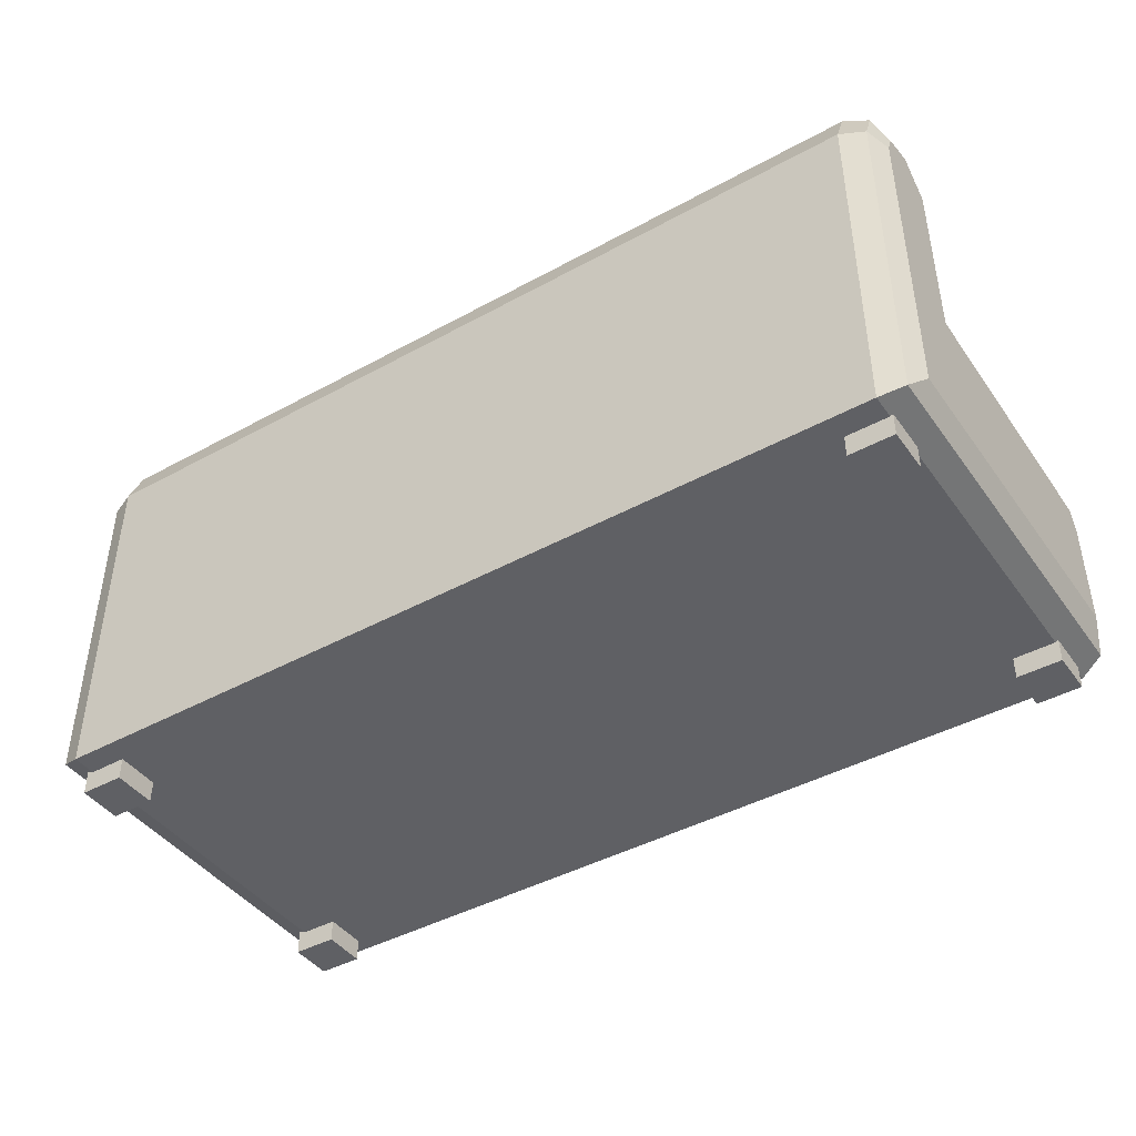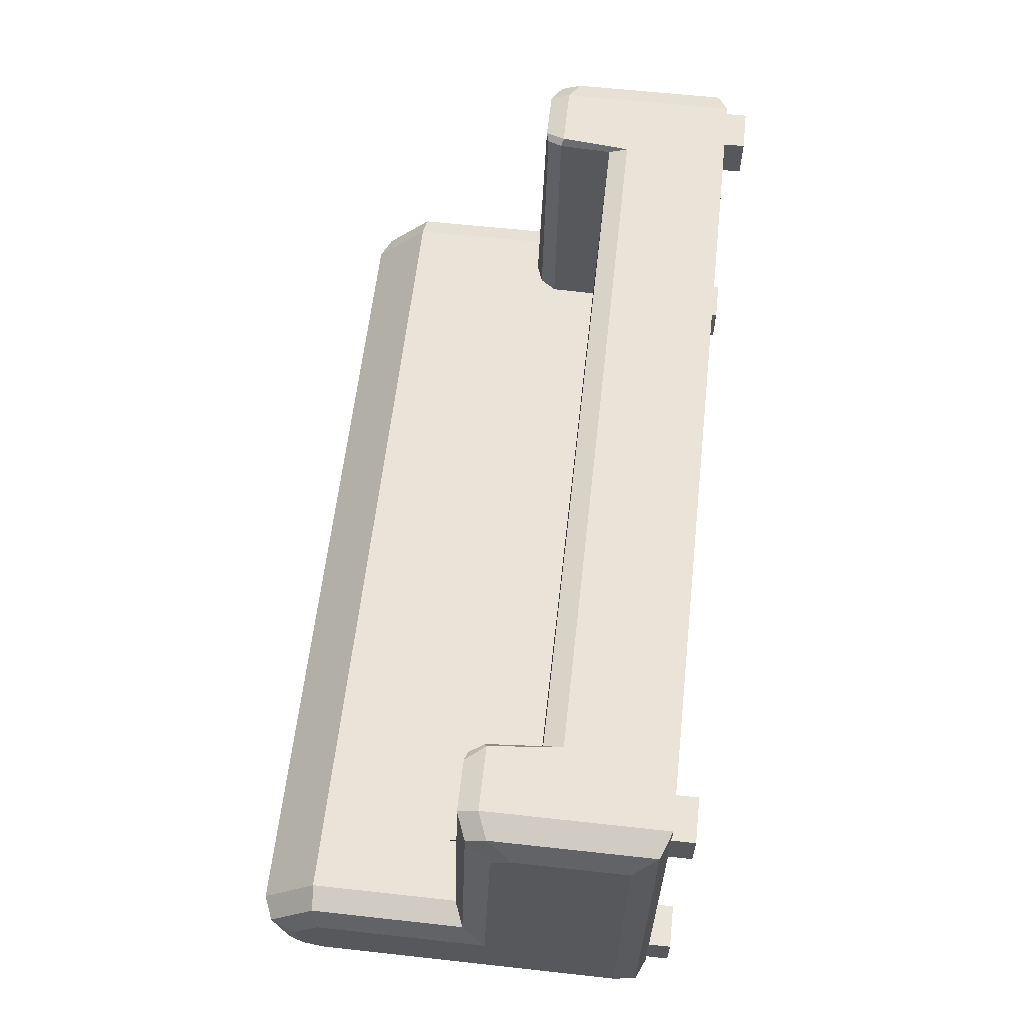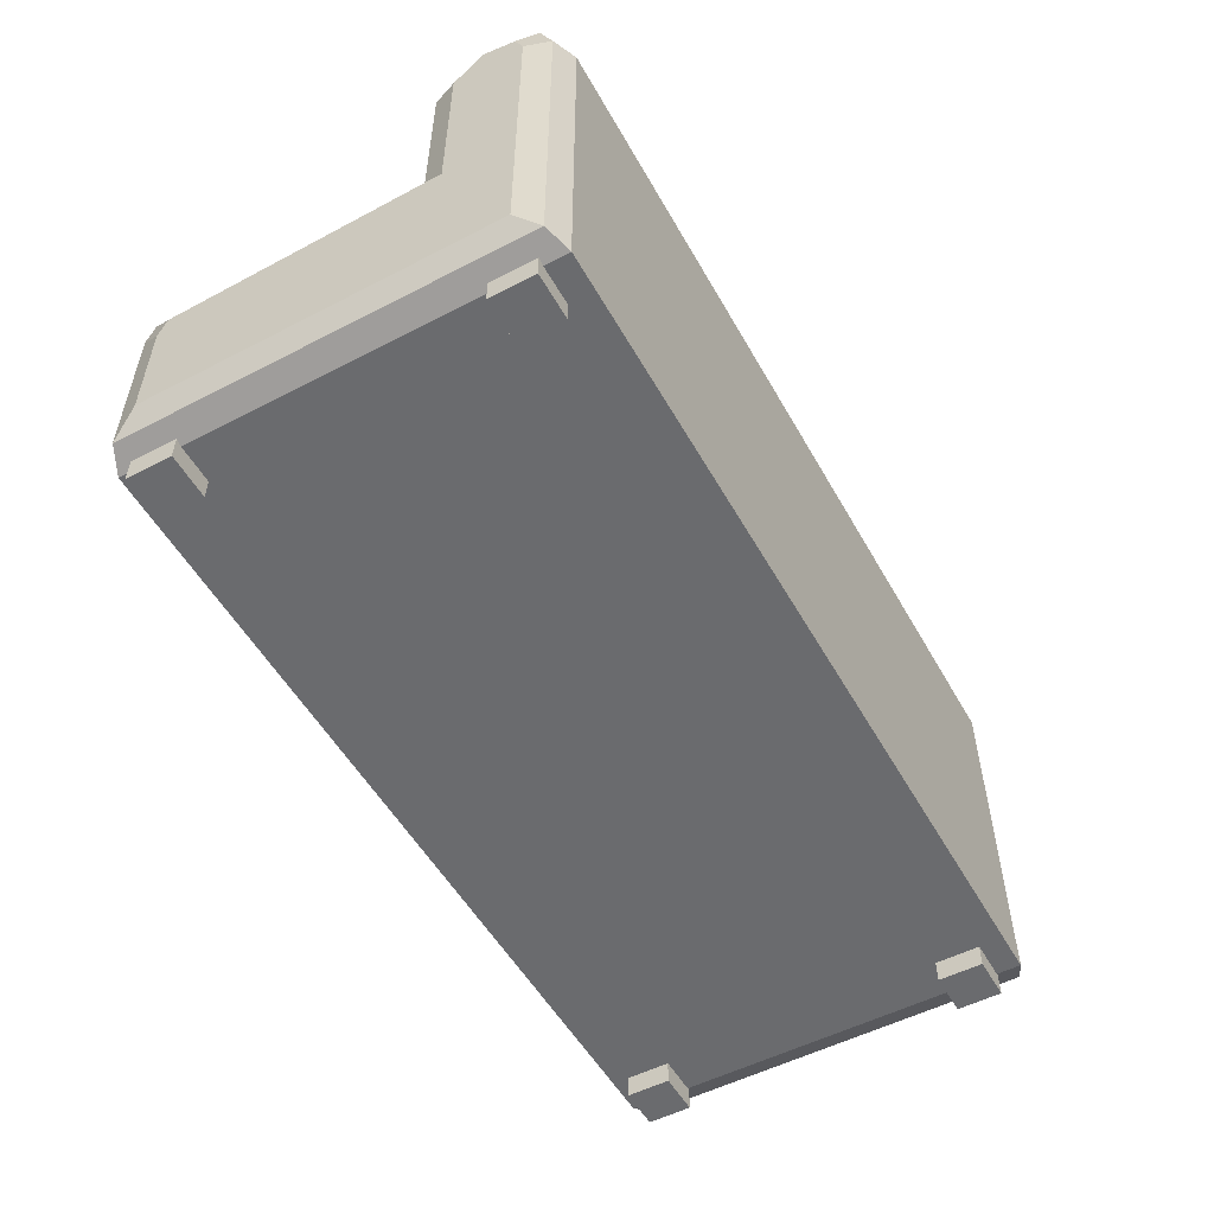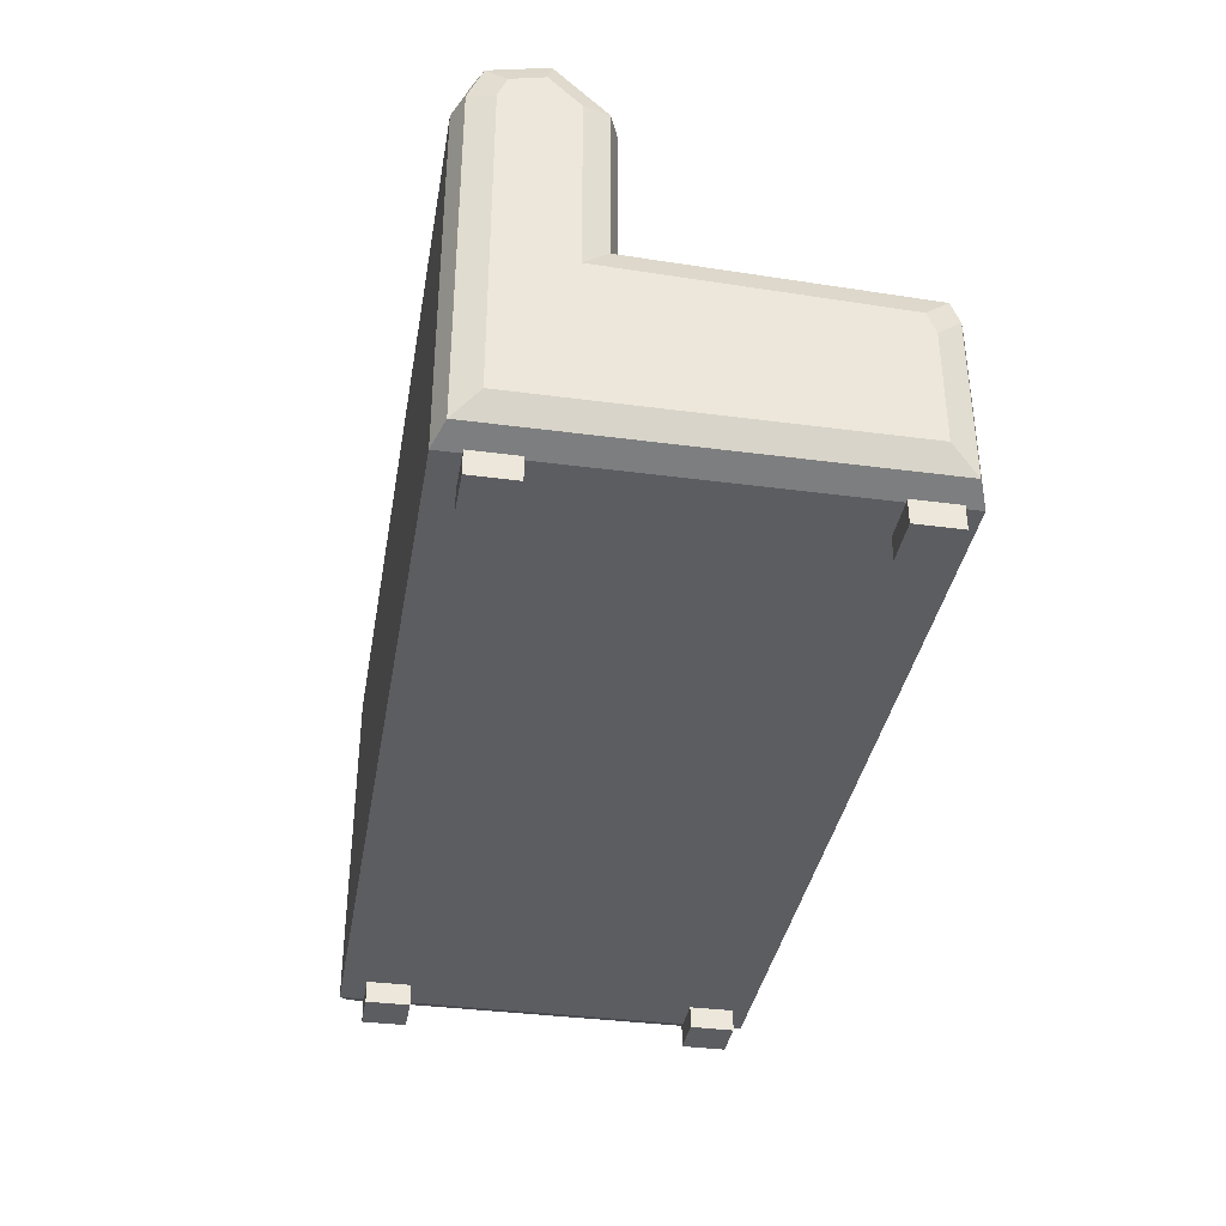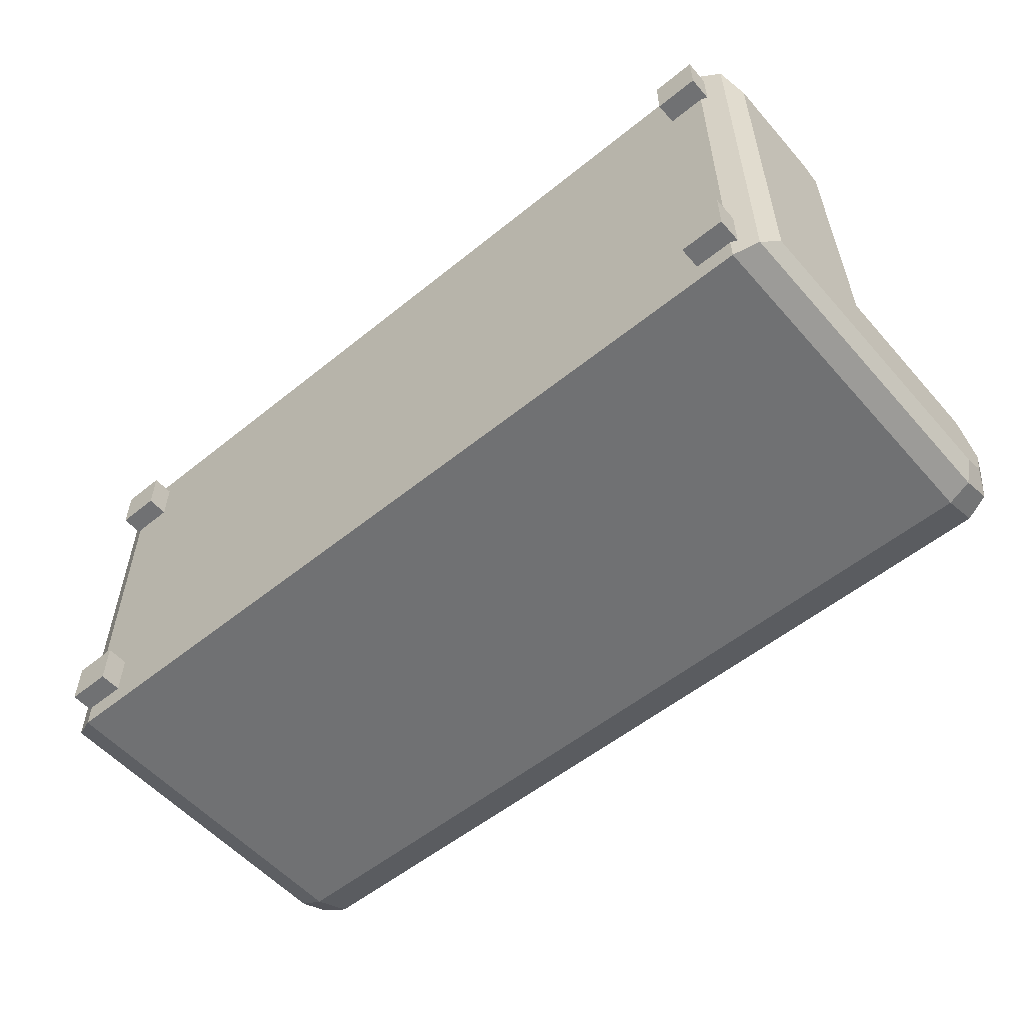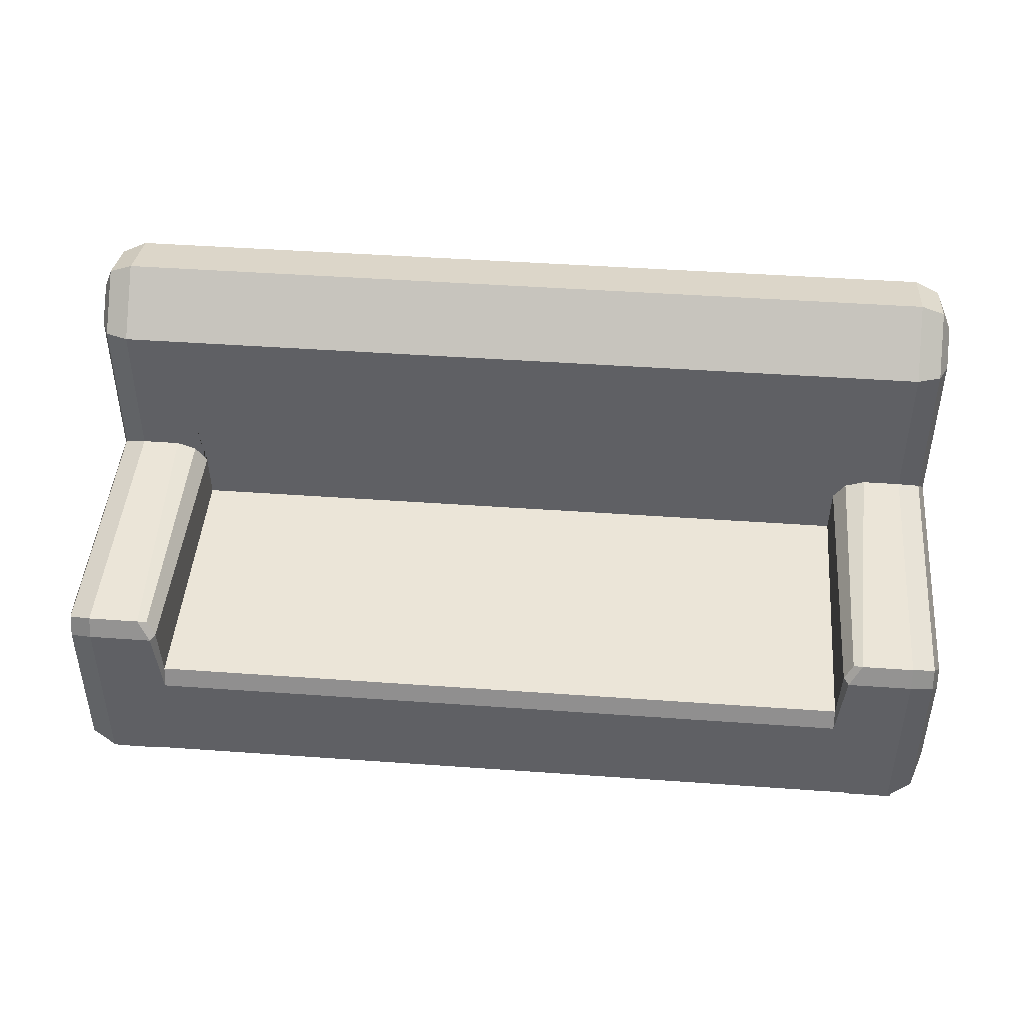
<metadata>
{"format":"obj","ext":"obj","renderer":"f3d","projection":"perspective","resolution":1024,"background":"white","views":[{"elev":-43.2,"azim":-147.0,"up":"+Y"},{"elev":60.9,"azim":-83.6,"up":"+Z"},{"elev":-53.3,"azim":119.0,"up":"+Y"},{"elev":-36.8,"azim":-99.7,"up":"+Y"},{"elev":-55.1,"azim":40.5,"up":"+Z"},{"elev":44.3,"azim":4.8,"up":"+Y"}]}
</metadata>
<code>
o divano
v 0.9981 0.04805 -0.4252
v -0.9981 0.04805 -0.4252
v -0.9981 0.04805 -0.04753
v 0.9981 0.04805 -0.04753
v -0.9981 0.6134 -0.4252
v 0.9981 0.6134 -0.4252
v -0.9981 0.04805 0.7091
v 0.9981 0.04805 0.7091
v 1.068 -0.01271 0.6644
v 1.068 0.1088 0.6644
v 1.068 -0.01271 0.5428
v 1.068 0.1088 0.5428
v 1.19 -0.01271 0.6644
v 1.19 0.1088 0.6644
v 1.19 -0.01271 0.5428
v 1.19 0.1088 0.5428
v -1.18 -0.01271 0.6644
v -1.18 0.1088 0.6644
v -1.18 -0.01271 0.5428
v -1.18 0.1088 0.5428
v -1.058 -0.01271 0.6644
v -1.058 0.1088 0.6644
v -1.058 -0.01271 0.5428
v -1.058 0.1088 0.5428
v 1.068 -0.01271 -0.2369
v 1.068 0.1088 -0.2369
v 1.068 -0.01271 -0.3584
v 1.068 0.1088 -0.3584
v 1.19 -0.01271 -0.2369
v 1.19 0.1088 -0.2369
v 1.19 -0.01271 -0.3584
v 1.19 0.1088 -0.3584
v -1.18 -0.01271 -0.2369
v -1.18 0.1088 -0.2369
v -1.18 -0.01271 -0.3584
v -1.18 0.1088 -0.3584
v -1.058 -0.01271 -0.2369
v -1.058 0.1088 -0.2369
v -1.058 -0.01271 -0.3584
v -1.058 0.1088 -0.3584
v -0.9981 1.024 -0.4252
v -0.9981 1.133 -0.3798
v 0.9981 1.024 -0.4252
v 0.9981 1.133 -0.3798
v 0.9981 1.179 -0.2024
v 0.9981 1.024 -0.04753
v -0.9981 1.024 -0.04753
v -0.9981 1.179 -0.2024
v -1.172 0.04805 -0.04753
v -1.265 0.1413 -0.04753
v -1.238 0.07536 -0.04753
v -1.265 0.1413 -0.332
v -1.172 0.04805 -0.4252
v -1.238 0.07536 -0.3979
v 1.265 0.1413 -0.04753
v 1.172 0.04805 -0.04753
v 1.238 0.07536 -0.04753
v 1.265 0.1413 -0.332
v 1.172 0.04805 -0.4252
v 1.238 0.07536 -0.3979
v -1.172 0.6134 -0.04753
v -1.265 0.5202 -0.1407
v -1.238 0.5861 -0.07483
v -1.265 0.6134 -0.332
v -1.172 0.6134 -0.4252
v -1.238 0.6134 -0.3979
v 1.172 0.6134 -0.4252
v 1.265 0.6134 -0.332
v 1.238 0.6134 -0.3979
v 1.265 0.5202 -0.1407
v 1.172 0.6134 -0.04753
v 1.238 0.5861 -0.07483
v 1.265 0.1413 0.6158
v 1.172 0.04805 0.7091
v 1.238 0.07536 0.6818
v -1.265 0.1413 0.6158
v -1.172 0.04805 0.7091
v -1.238 0.07536 0.6818
v -1.265 1.005 -0.1407
v -1.172 1.024 -0.04753
v -1.238 1.018 -0.07483
v -1.265 1.086 -0.221
v -1.172 1.179 -0.2024
v -1.238 1.151 -0.2079
v -1.265 1.005 -0.332
v -1.172 1.024 -0.4252
v -1.238 1.018 -0.3979
v -1.265 1.062 -0.3085
v -1.172 1.133 -0.3798
v -1.238 1.112 -0.3589
v 1.265 1.086 -0.221
v 1.172 1.179 -0.2024
v 1.238 1.151 -0.2079
v 1.265 1.005 -0.1407
v 1.172 1.024 -0.04753
v 1.238 1.018 -0.07483
v 1.265 1.005 -0.332
v 1.172 1.024 -0.4252
v 1.238 1.018 -0.3979
v 1.265 1.062 -0.3085
v 1.172 1.133 -0.3798
v 1.238 1.112 -0.3589
v 0.9798 0.5486 -0.04753
v 1.065 0.6134 -0.04753
v 0.9981 0.6808 -0.04753
v 1.012 0.5944 -0.04753
v -1.065 0.6134 -0.04753
v -0.9798 0.5486 -0.04753
v -0.9981 0.6808 -0.04753
v -1.012 0.5944 -0.04753
v 0.9981 0.536 0.7091
v 1.008 0.5834 0.6792
v 0.9846 0.5422 0.6899
v 1.032 0.5908 0.6873
v -0.9981 0.536 0.7091
v -1.008 0.5834 0.6792
v -1.032 0.5908 0.6873
v -0.9846 0.5422 0.6899
v 1.265 0.442 0.6158
v 1.265 0.4973 0.5937
v 1.172 0.5362 0.7091
v 1.172 0.5908 0.6873
v 1.238 0.5084 0.6818
v 1.238 0.5634 0.6598
v -1.265 0.442 0.6158
v -1.265 0.4973 0.5937
v -1.172 0.5362 0.7091
v -1.172 0.5908 0.6873
v -1.238 0.5084 0.6818
v -1.238 0.5634 0.6598
v 0.9787 0.04805 -0.4252
v -0.9787 0.04805 -0.4252
v -0.9778 0.04805 -0.04753
v 0.9778 0.04805 -0.04753
v 0.9775 0.4167 -0.04753
v -0.9775 0.4167 -0.04753
v -0.9793 0.6134 -0.4252
v 0.9793 0.6134 -0.4252
v -0.9764 0.04805 0.7091
v 0.9764 0.04805 0.7091
v -0.9795 1.024 -0.4252
v -0.9794 1.133 -0.3798
v 0.9795 1.024 -0.4252
v 0.9794 1.133 -0.3798
v 0.9783 1.179 -0.2024
v 0.9756 1.024 -0.04753
v -0.9756 1.024 -0.04753
v -0.9783 1.179 -0.2024
v 0.9781 0.3408 0.7091
v 0.9775 0.3939 0.6894
v -0.9781 0.3408 0.7091
v -0.9775 0.3939 0.6894
f 44 45 92 101
f 143 144 44 43
f 149 140 8 111
f 65 86 41 5
f 4 56 74 8
f 68 97 94 70
f 1 59 56 4
f 124 120 70 72
f 114 122 71 104
f 77 127 129 78
f 92 45 46 95
f 62 79 85 64
f 49 3 7 77
f 1 6 67 59
f 53 65 5 2
f 146 135 103 105 46
f 50 125 126 62
f 107 80 61
f 7 115 127 77
f 58 68 70 55
f 131 138 6 1
f 6 43 98 67
f 141 137 5 41
f 50 62 64 52
f 137 132 2 5
f 145 146 46 45
f 71 95 104
f 147 148 48 47
f 135 146 147 136
f 144 145 45 44
f 140 134 4 8
f 132 137 138 131
f 131 1 4 134
f 132 133 3 2
f 74 121 111 8
f 130 128 61 63
f 152 136 108 118
f 140 149 151 139
f 133 139 7 3
f 139 133 134 140
f 9 10 12 11
f 11 12 16 15
f 15 16 14 13
f 13 14 10 9
f 11 15 13 9
f 17 18 20 19
f 19 20 24 23
f 23 24 22 21
f 21 22 18 17
f 19 23 21 17
f 25 26 28 27
f 27 28 32 31
f 31 32 30 29
f 29 30 26 25
f 27 31 29 25
f 33 34 36 35
f 35 36 40 39
f 39 40 38 37
f 37 38 34 33
f 35 39 37 33
f 142 42 48 148
f 89 42 41 86
f 137 141 143 138
f 44 101 98 43
f 152 151 149 150
f 144 142 148 145
f 91 100 102 93
f 144 143 141 142
f 53 49 51 54
f 54 51 50 52
f 65 53 54 66
f 66 54 52 64
f 68 58 60 69
f 69 60 59 67
f 56 59 60 57
f 57 60 58 55
f 128 117 107 61
f 150 113 103 135
f 126 130 63 62
f 120 119 55 70
f 121 74 75 123
f 123 75 73 119
f 74 56 57 75
f 75 57 55 73
f 78 129 125 76
f 49 77 78 51
f 51 78 76 50
f 93 102 101 92
f 84 90 88 82
f 100 97 99 102
f 102 99 98 101
f 84 81 80 83
f 94 91 93 96
f 83 89 90 84
f 89 83 48 42
f 85 88 90 87
f 87 90 89 86
f 96 93 92 95
f 48 83 80 47
f 79 62 63 81
f 81 63 61 80
f 86 65 66 87
f 87 66 64 85
f 67 98 99 69
f 69 99 97 68
f 95 71 72 96
f 96 72 70 94
f 53 2 3 49
f 103 106 105
f 106 104 105
f 107 110 109
f 110 108 109
f 103 113 112 106
f 110 116 118 108
f 111 114 112 113
f 107 117 116 110
f 122 124 72 71
f 115 118 116 117
f 151 152 118 115
f 124 122 121 123
f 120 124 123 119
f 128 130 129 127
f 130 126 125 129
f 127 115 117 128
f 111 121 122 114
f 152 150 135 136
f 125 50 76
f 55 119 73
f 133 132 131 134
f 142 141 41 42
f 148 147 146 145
f 138 143 43 6
f 136 147 47 109 108
f 150 149 111 113
f 139 151 115 7
f 80 107 109 47
f 104 95 46 105
f 82 79 81 84
f 94 97 100 91
f 85 79 82 88
f 106 112 114 104

</code>
